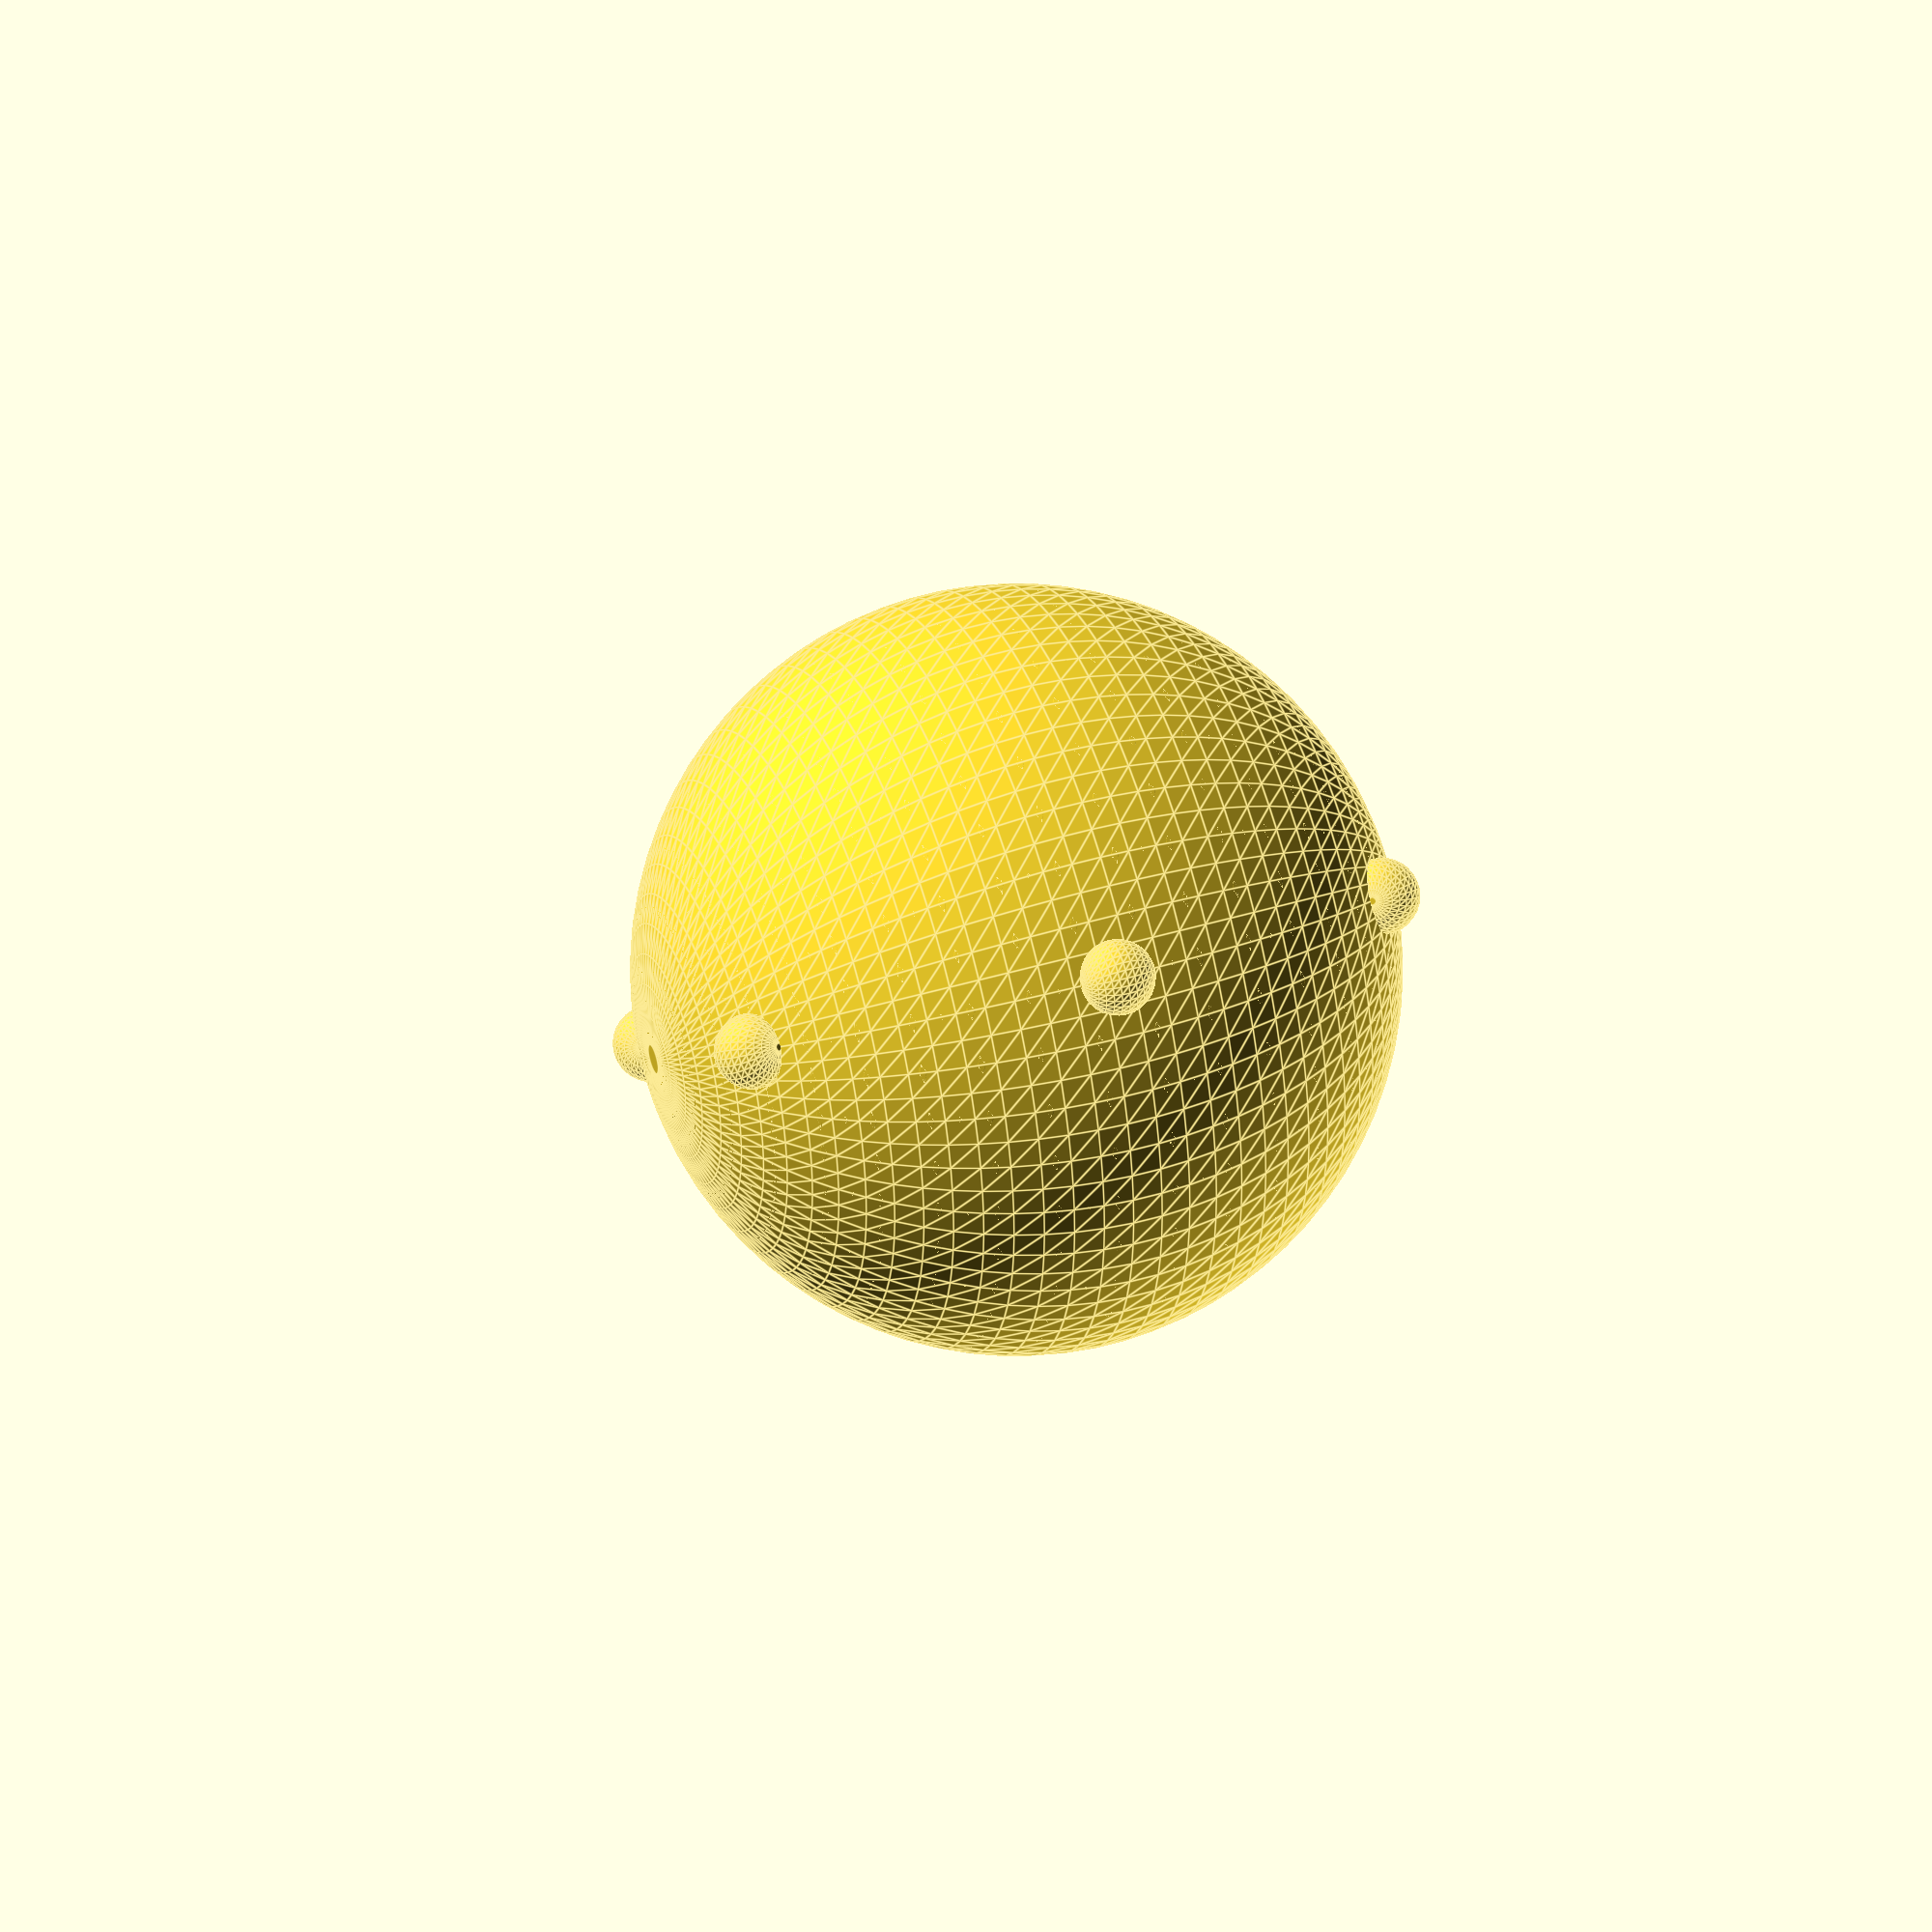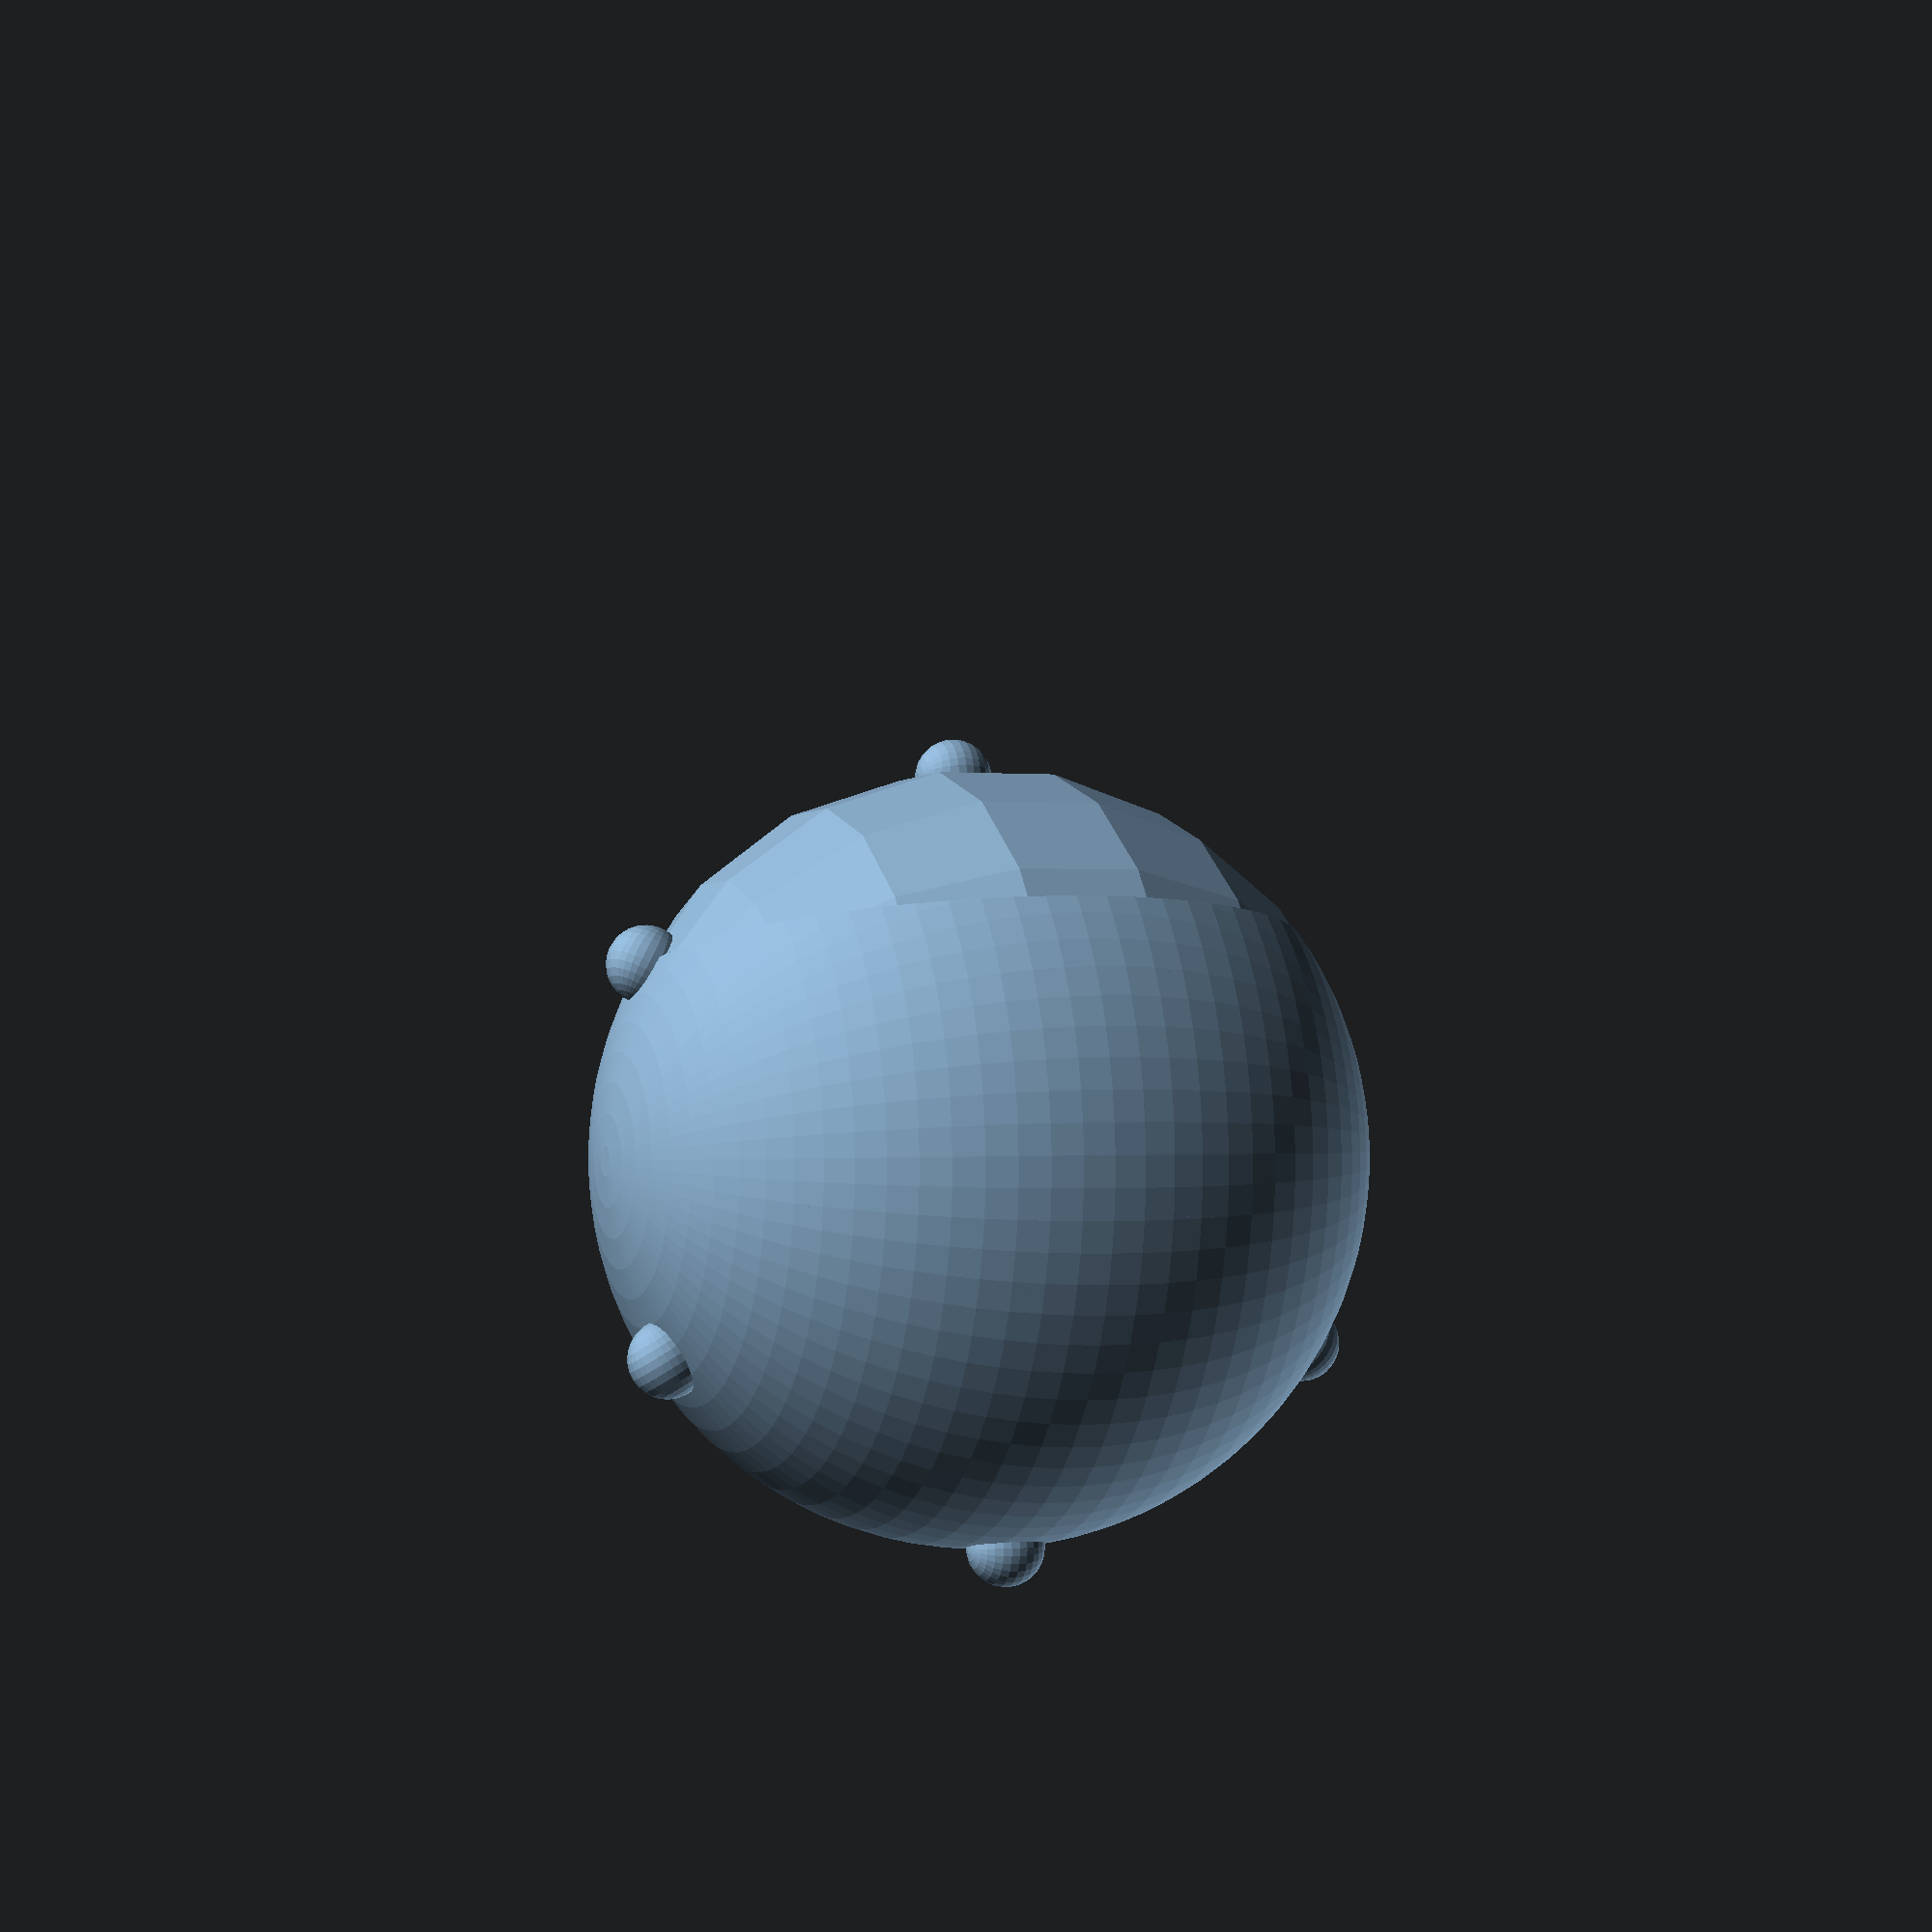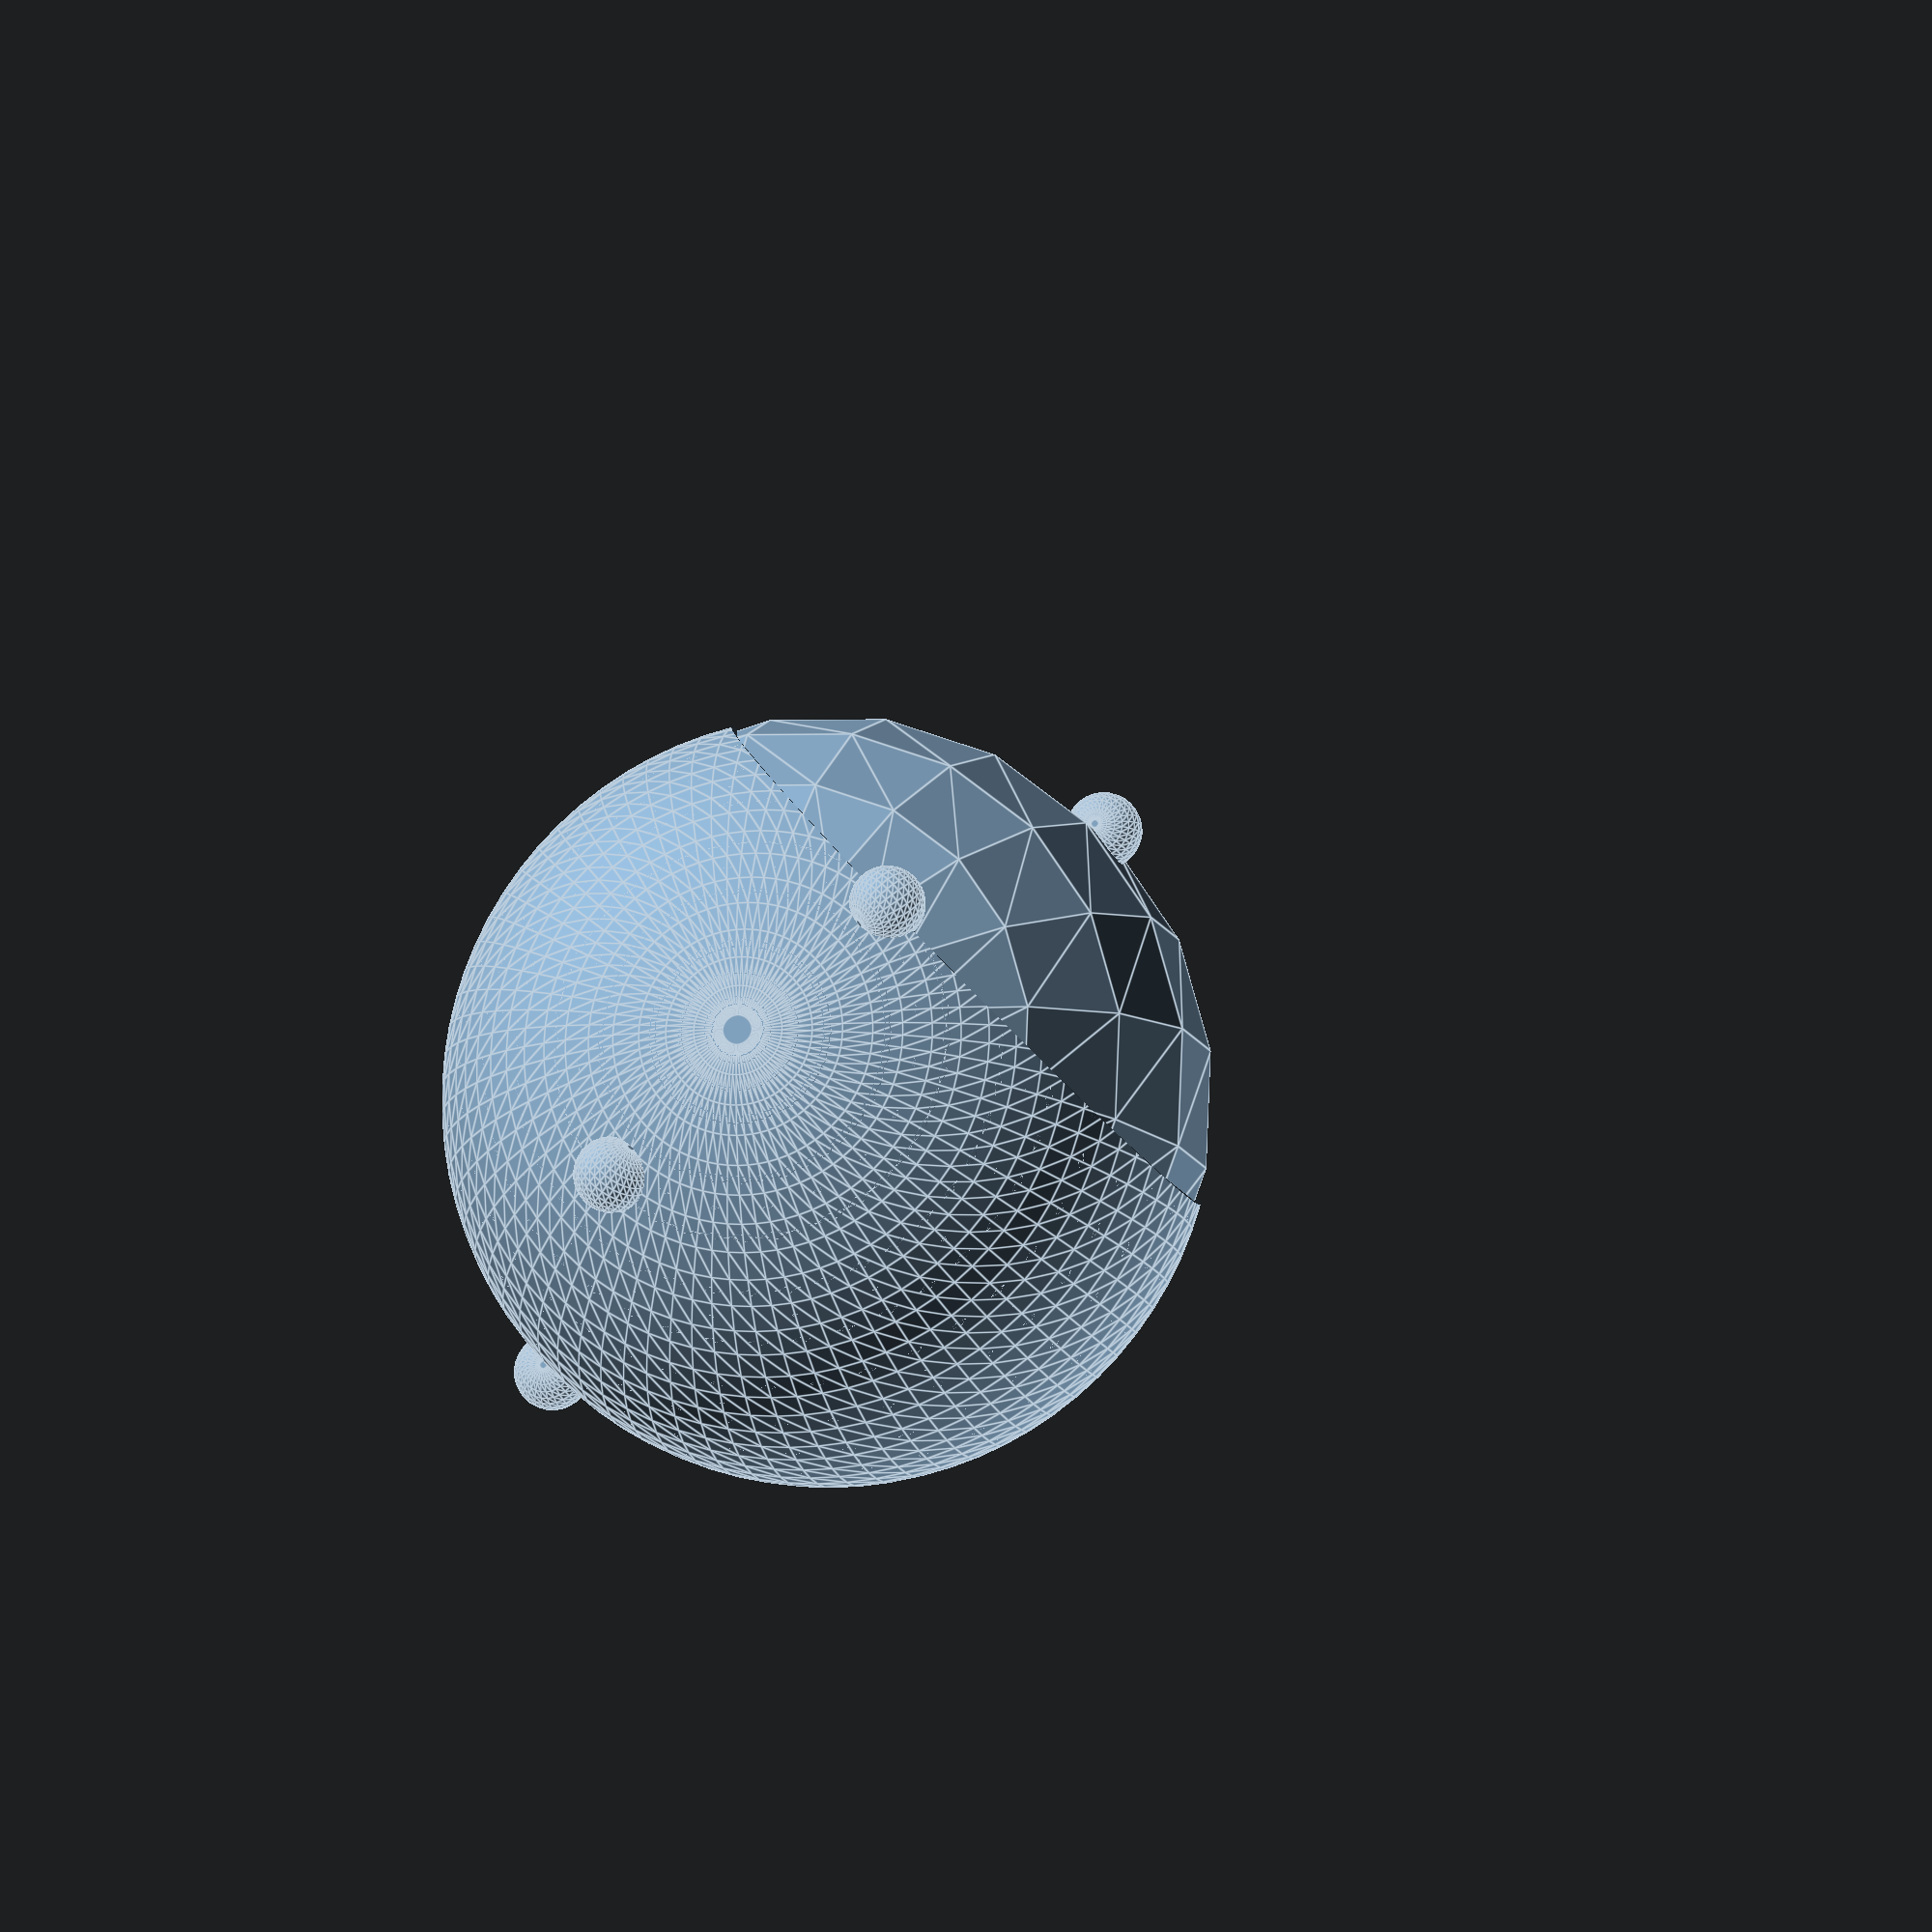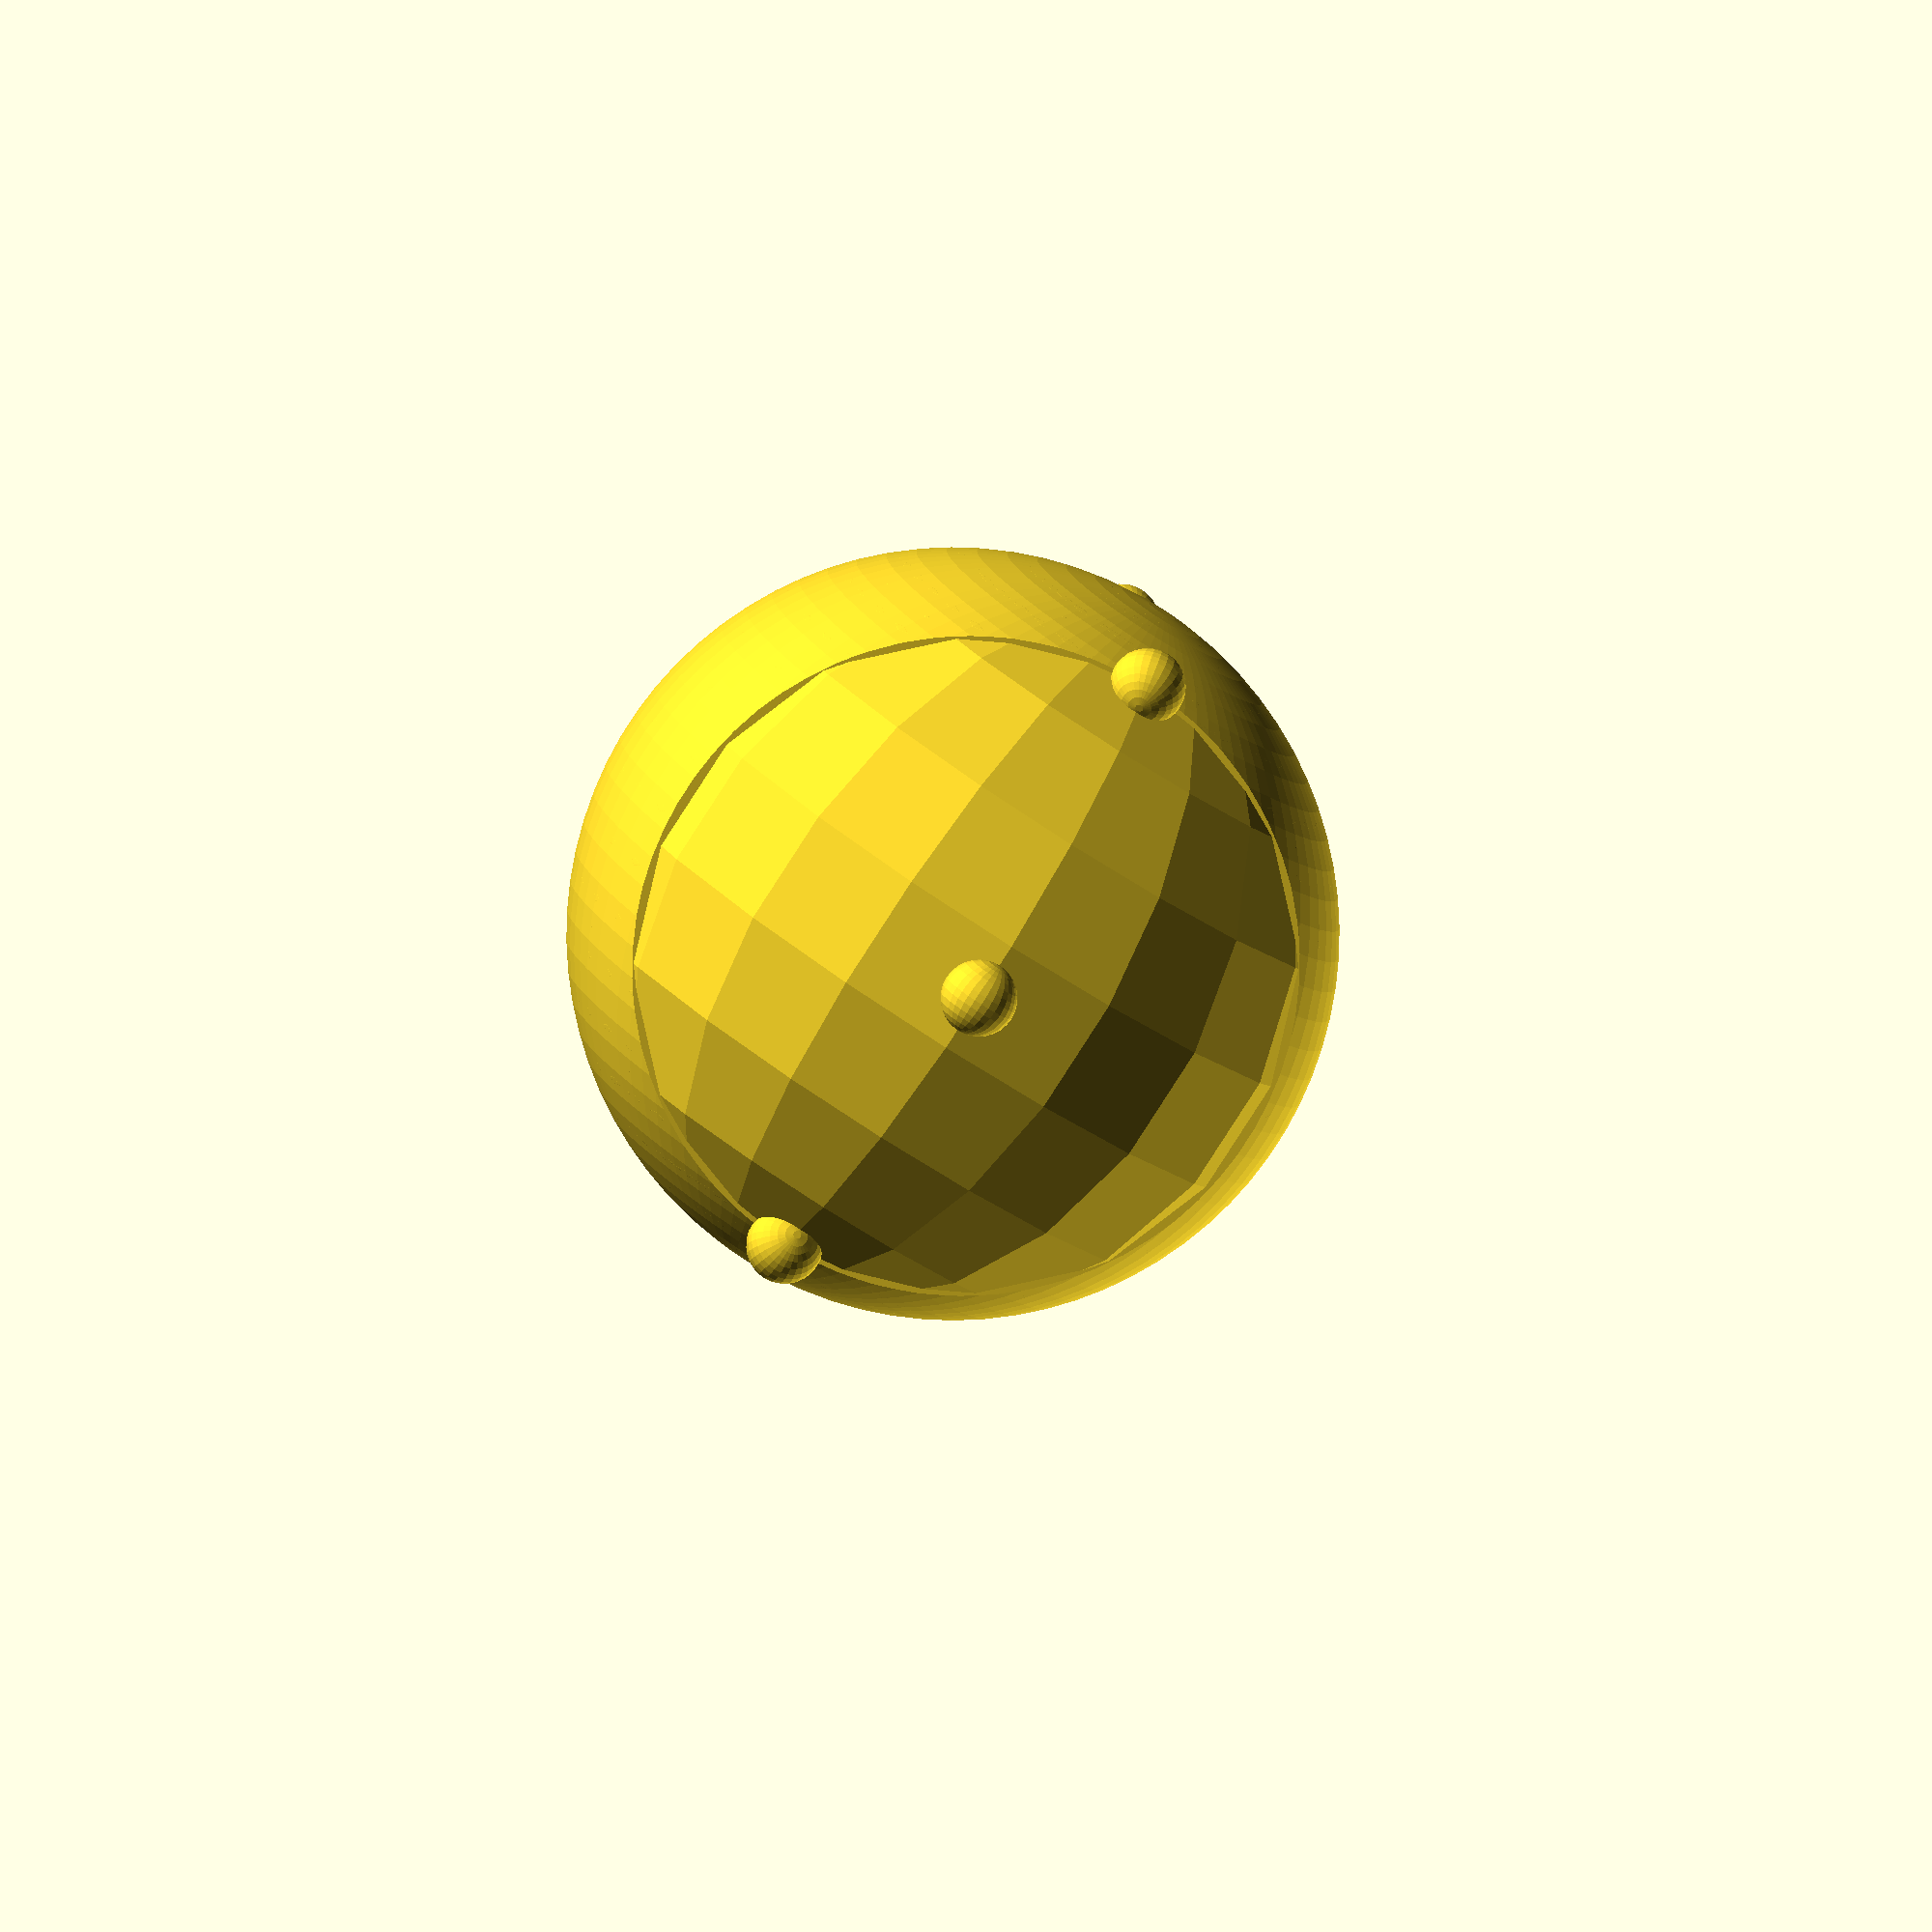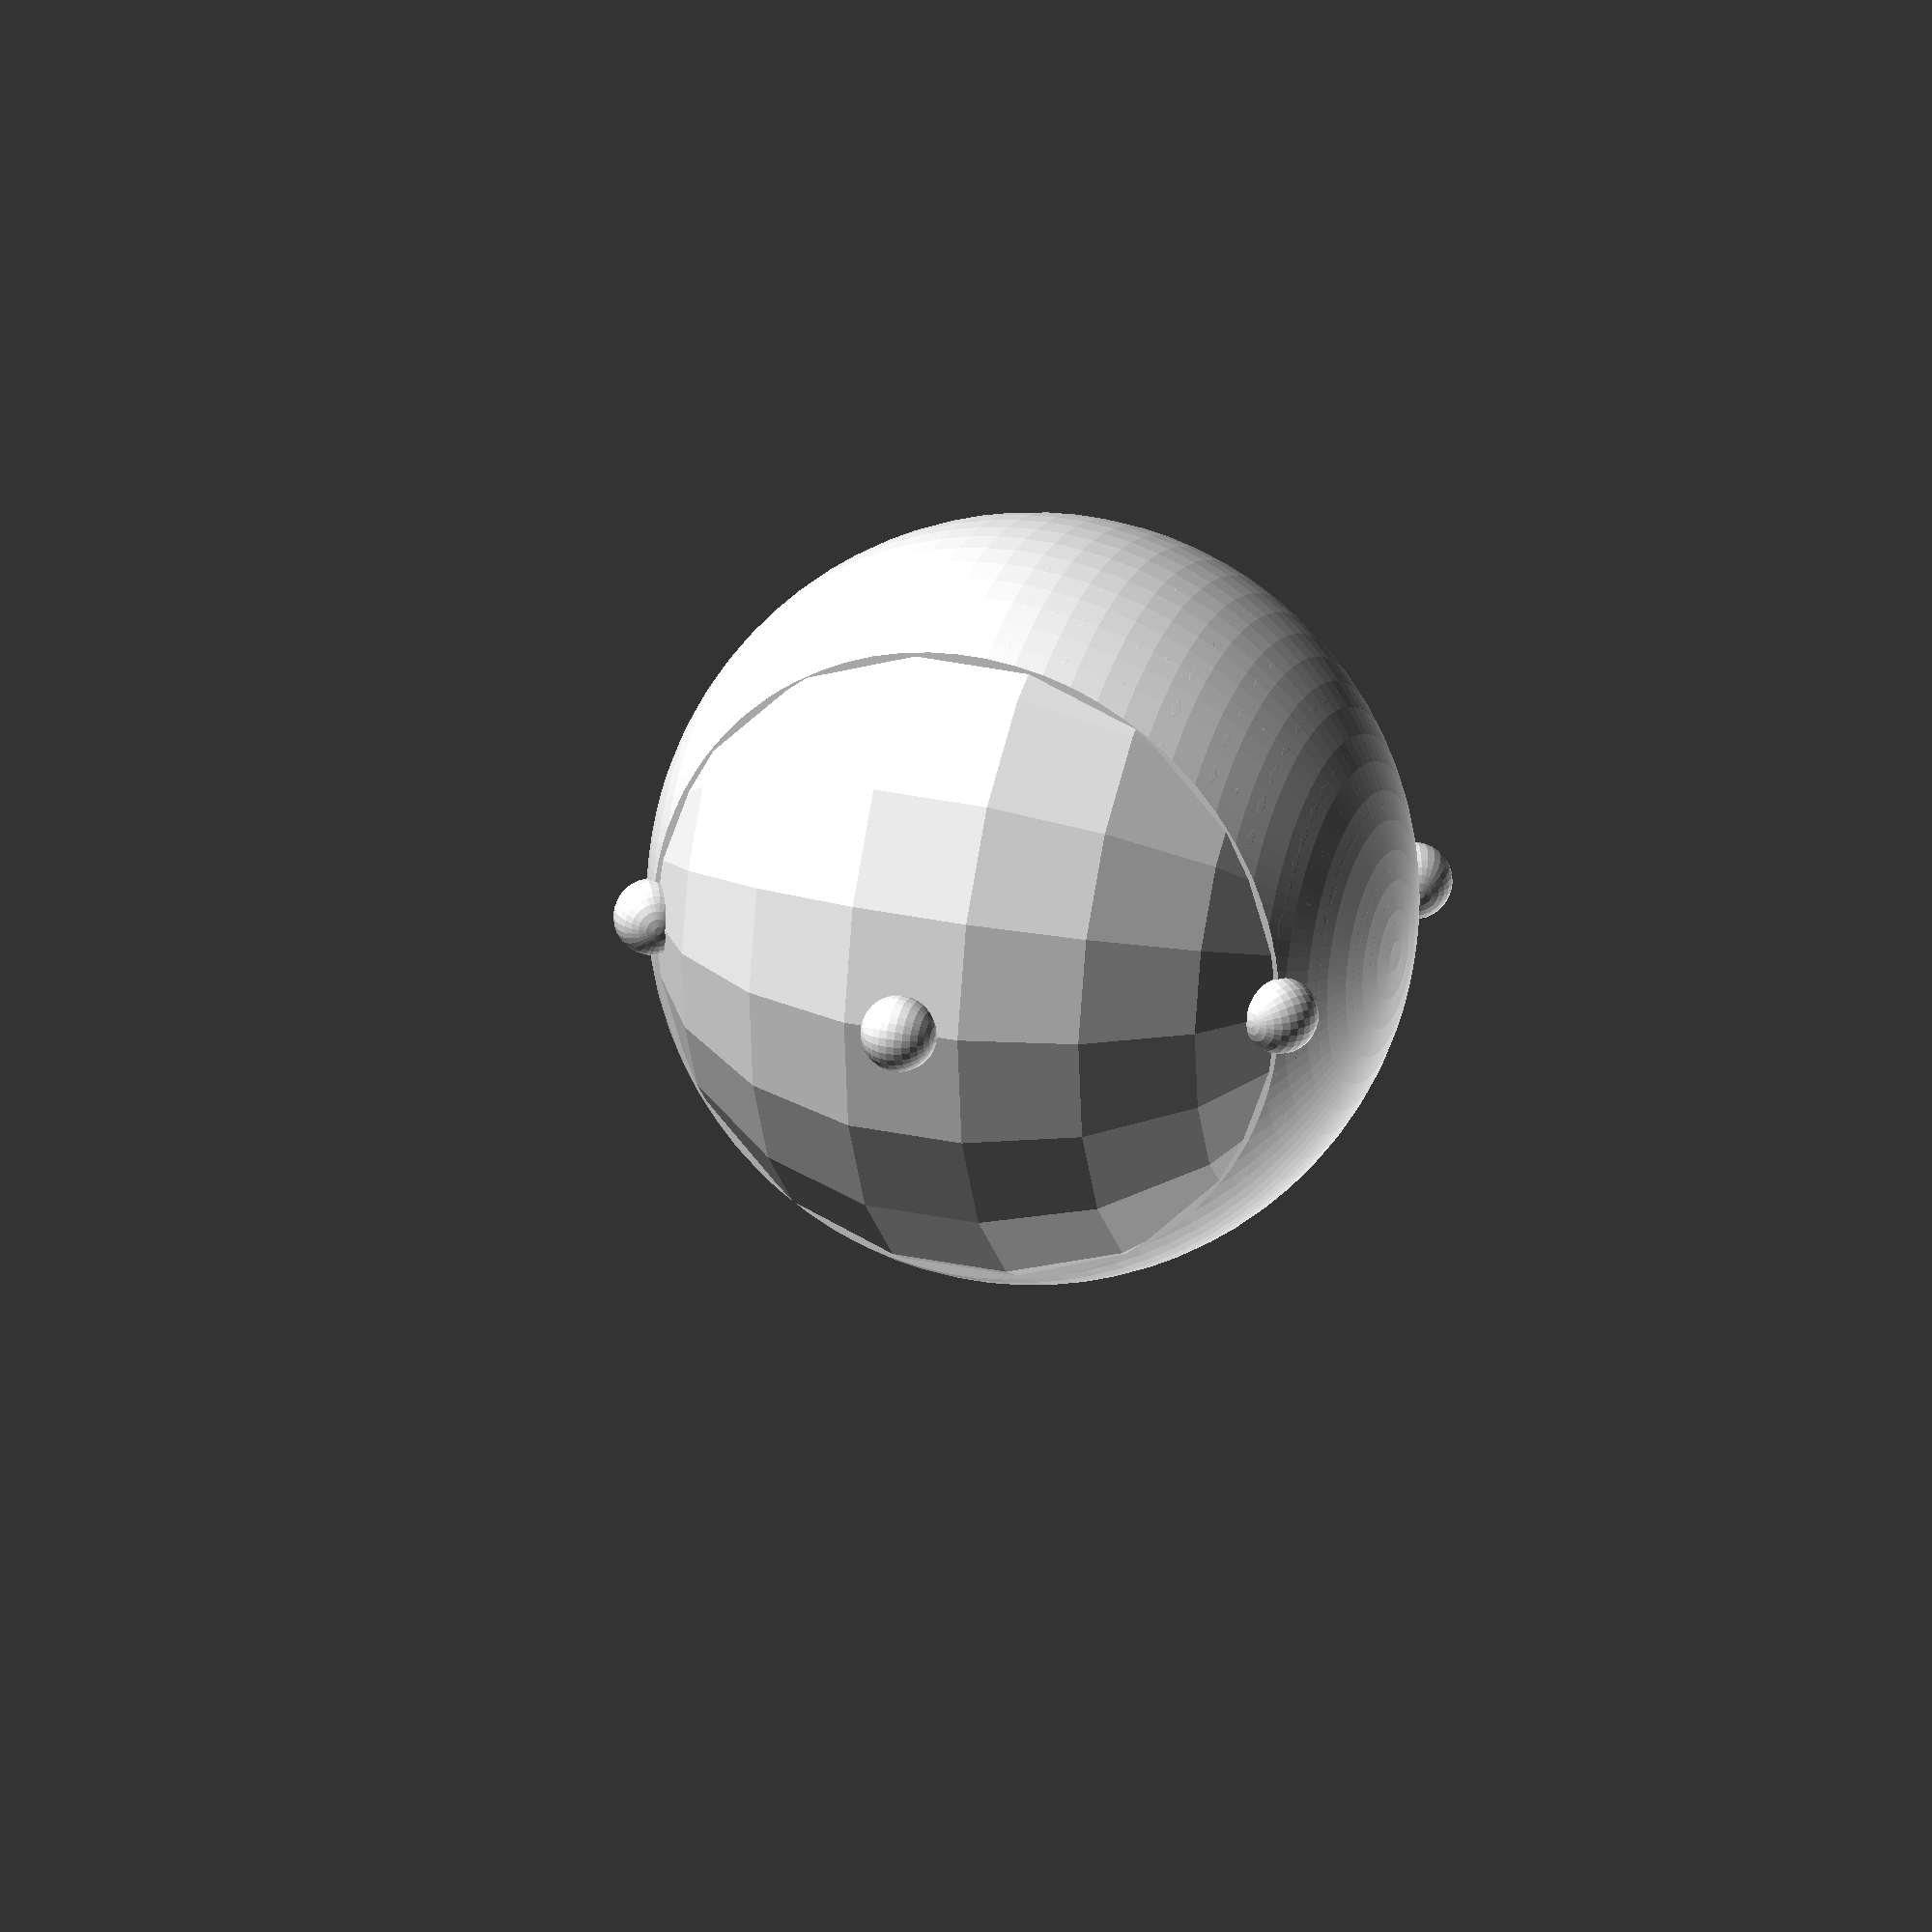
<openscad>
// Adaptive mesh refinement based on curvature
module adaptive_mesh_sphere() {
    // Create sphere with varying detail based on viewing angle
    
    // High detail front hemisphere
    intersection() {
        sphere(r = 20, $fn = 80);
        translate([10, 0, 0])
            cube([40, 40, 40], center = true);
    }
    
    // Medium detail sides
    intersection() {
        sphere(r = 20, $fn = 40);
        difference() {
            cube([40, 40, 40], center = true);
            translate([10, 0, 0])
                cube([40, 40, 40], center = true);
            translate([-30, 0, 0])
                cube([40, 40, 40], center = true);
        }
    }
    
    // Low detail back
    intersection() {
        sphere(r = 20, $fn = 20);
        translate([-30, 0, 0])
            cube([40, 40, 40], center = true);
    }
    
    // Add surface features that need high detail
    for (i = [0:5]) {
        rotate([0, i * 60, 0])
            translate([20, 0, 0])
            sphere(r = 2, $fn = 30);
    }
}

adaptive_mesh_sphere();
</openscad>
<views>
elev=137.2 azim=39.9 roll=289.9 proj=o view=edges
elev=0.7 azim=79.3 roll=69.0 proj=p view=solid
elev=191.0 azim=317.2 roll=166.4 proj=o view=edges
elev=82.9 azim=265.4 roll=327.2 proj=o view=wireframe
elev=154.9 azim=183.1 roll=249.7 proj=o view=solid
</views>
